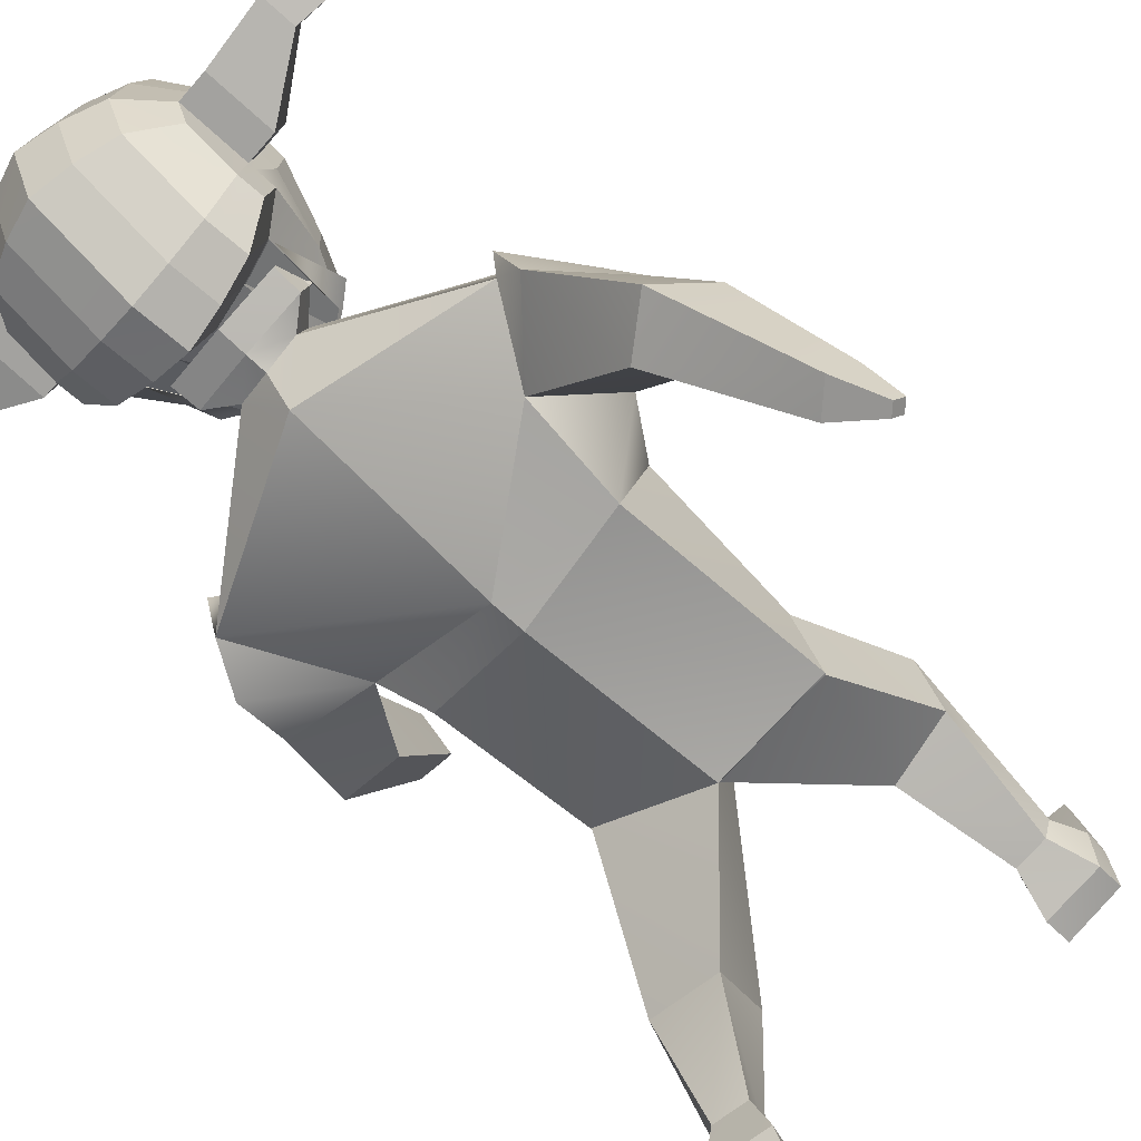
<metadata>
{"format":"obj","ext":"obj","renderer":"f3d","projection":"perspective","resolution":1024,"background":"white","views":[{"elev":-72.0,"azim":-129.4,"up":"+Z"}]}
</metadata>
<code>
o Cube_Cube.002
v 0.7876 3.218 -0.01737
v 0.504 2.427 -0.04483
v 0.7615 3.193 0.4869
v 0.4742 2.393 0.5547
v 0.4833 1.702 -0.0681
v 0.5524 1.478 0.1875
v 0.4727 1.711 -0.05681
v 0.5505 1.47 0.1793
v 0.7746 1.193 -0.5486
v 0.8496 0.9857 -0.3567
v 0.4435 1.141 -0.6173
v 0.5566 0.8276 -0.3291
v 0.5142 0.89 -1.382
v 0.6409 0.6455 -1.188
v 0.7971 0.9571 -1.377
v 0.9039 0.8057 -1.26
v 0.6031 2.633 0.1313
v 0.5685 2.858 0.5654
v 0.9385 3.004 -0.01949
v 0.821 3.281 0.394
v 0.9989 2.743 0.1473
v 0.9372 3.059 0.5531
v 1.004 1.998 1.257
v 0.9812 2.175 1.367
v 1.167 2.027 1.244
v 1.144 2.204 1.354
v 1.084 1.95 1.476
v 1.076 2.015 1.517
v 1.144 1.961 1.472
v 1.135 2.025 1.512
v 0.8925 2.533 0.8852
v 1.17 2.627 0.839
v 0.9398 2.282 0.6279
v 1.215 2.333 0.6228
v 0.5354 0.8107 -1.499
v 0.6622 0.5696 -1.282
v 0.817 0.8831 -1.493
v 0.9249 0.7311 -1.353
v 0.7557 0.4126 -1.064
v 1.014 0.538 -1.107
v 0.7655 0.3785 -1.106
v 1.024 0.5039 -1.149
v 0.6615 0.7767 -1.091
v 0.8052 0.8733 -1.113
v 0.5702 0.9319 -1.162
v 0.7277 0.9689 -1.159
v 0.06672 3.652 0.2754
v 0.07169 3.667 0.1286
v 0.1907 3.767 0.146
v 0.2062 3.736 0.3967
v 0.2153 3.763 0.1311
v -0.009561 3.551 0.3672
v 0.000965 3.582 0.1017
v -0.05772 3.552 0.3864
v -0.004084 3.568 0.2342
v -0.04332 3.594 0.0432
v 0.1245 3.767 0.1532
v 0.12 3.757 0.2562
v 0.1854 3.753 0.292
v -0.5154 3.799 0.5305
v -0.6497 4.457 0.5929
v -0.6124 4.078 -0.03073
v -0.6289 4.445 0.05348
v -0.2777 3.979 -0.3002
v -0.4608 4.006 -0.2223
v -0.4874 4.598 -0.08591
v -0.3086 4.667 -0.1416
v -0.3722 3.598 0.6858
v -0.1927 3.515 0.7572
v -0.3476 4.691 0.8684
v -0.5209 4.619 0.7824
v -0.6201 4.054 0.1786
v -0.5091 3.787 0.3568
v -0.6453 4.489 0.4277
v -0.6376 4.506 0.208
v -0.324 4.791 0.1482
v -0.3383 4.758 0.56
v -0.5006 4.704 0.1632
v -0.513 4.676 0.5172
v -0.4722 3.966 0.1151
v -0.3607 3.569 0.4057
v -0.2908 3.932 0.09233
v -0.1792 3.482 0.4313
v -0.64 4.144 0.6181
v -0.6173 4.2 -0.03667
v -0.5044 4.112 0.8286
v -0.4674 4.204 -0.237
v -0.2854 4.209 -0.3173
v -0.6345 4.162 0.4003
v -0.627 4.183 0.1814
v -0.4692 3.961 0.1204
v -0.4683 3.635 0.4077
v -0.2945 3.929 0.09994
v -0.2935 3.553 0.4312
v 0.1902 3.902 0.159
v 0.1852 3.887 0.3057
v 0.2059 3.98 0.4215
v -0.6428 4.234 0.6108
v -0.6207 4.271 -0.01057
v -0.5091 4.259 0.8152
v -0.4732 4.318 -0.1932
v -0.2921 4.342 -0.2664
v -0.6376 4.257 0.4082
v -0.6301 4.277 0.1891
v -0.616 4.168 -0.0351
v -0.3218 3.965 0.8805
v -0.4987 3.994 0.7928
v -0.4657 4.152 -0.2331
v -0.2833 4.148 -0.3128
v -0.6307 4.081 0.3906
v -0.6252 4.149 0.1807
v -0.6364 4.071 0.5968
v -0.3339 4.273 0.9066
v -0.3283 4.102 0.9222
v -0.2656 3.975 0.5147
v -0.02043 3.984 0.5239
v -0.07731 3.998 1.115
v -0.08967 4.27 1.182
v -0.2254 3.852 1.303
v -0.1189 4.032 1.35
v -0.111 3.856 1.307
v -0.281 4.361 0.5533
v -0.03583 4.37 0.5625
v -0.2669 4.264 1.175
v -0.2546 3.992 1.108
v -0.2333 4.028 1.346
v -0.7921 4.484 0.4222
v -0.7844 4.502 0.2026
v -0.7845 4.252 0.4027
v -0.7813 4.158 0.3948
v -0.7769 4.272 0.1837
v -0.7738 4.179 0.1759
v -1.114 4.506 0.3609
v -1.11 4.515 0.2484
v -1.11 4.387 0.3509
v -1.108 4.338 0.3468
v -1.106 4.397 0.2387
v -1.104 4.349 0.2347
v -1.249 4.364 0.3012
v -1.248 4.366 0.2717
v -1.248 4.333 0.2986
v -1.247 4.32 0.2975
v -1.247 4.335 0.2691
v -1.246 4.323 0.2681
v -0.6462 4.346 0.6019
v -0.6248 4.358 0.02145
v -0.3407 4.482 0.8875
v -0.515 4.439 0.7988
v -0.4803 4.458 -0.1396
v -0.3003 4.504 -0.204
v -0.6414 4.373 0.4179
v -0.6338 4.391 0.1986
v -0.7883 4.368 0.4125
v -0.7807 4.387 0.1931
v -1.112 4.446 0.3559
v -1.108 4.456 0.2435
v -1.248 4.348 0.2999
v -1.247 4.351 0.2704
v -0.1896 4.696 -0.162
v -0.143 3.482 0.7847
v -0.157 3.97 -0.3287
v -0.2307 4.721 0.9042
v -0.2059 4.827 0.1443
v -0.221 4.793 0.5787
v -0.1708 3.918 0.08454
v -0.1288 3.448 0.4407
v -0.1651 4.213 -0.3474
v -0.1722 4.353 -0.2938
v -0.163 4.149 -0.3425
v -0.2104 4.1 0.9611
v -0.2163 4.28 0.9446
v -0.2036 3.955 0.9172
v -0.2235 4.5 0.9244
v -0.1809 4.524 -0.2279
v -0.9236 3.286 -0.1482
v -0.6118 2.476 -0.3575
v -0.9851 3.136 0.3298
v -0.6587 2.364 0.2418
v -0.08307 3.546 -0.1102
v -0.03659 2.436 -0.3596
v -0.1047 3.439 0.5188
v -0.06313 2.293 0.6022
v -0.5519 1.464 -0.1774
v -0.5736 1.63 0.1273
v -0.00657 1.512 -0.266
v -0.01312 1.433 0.249
v -0.5466 1.455 -0.1739
v -0.5693 1.641 0.1173
v -0.007467 1.51 -0.2563
v -0.01168 1.435 0.2406
v -0.6096 0.866 0.3264
v -0.6357 1.019 0.5744
v -0.2761 0.8386 0.2592
v -0.3127 1.074 0.6397
v -0.2455 0.06028 0.1692
v -0.2463 0.1404 0.4831
v -0.5322 0.03841 0.213
v -0.556 0.0778 0.4422
v -0.6897 2.966 -0.3049
v -0.08234 2.478 0.6158
v -0.8921 2.63 -0.02632
v -0.03724 2.587 -0.3316
v -0.9669 3.341 -0.01676
v -1.109 2.963 0.2853
v -1.024 3.259 -0.2676
v -1.244 2.864 -0.01468
v -1.414 2.315 -1.167
v -1.49 2.209 -1.003
v -1.548 2.412 -1.167
v -1.624 2.306 -1.003
v -1.582 2.17 -1.254
v -1.61 2.131 -1.193
v -1.632 2.206 -1.254
v -1.66 2.167 -1.193
v -1.241 2.574 -0.5789
v -1.476 2.735 -0.5363
v -1.095 2.837 -0.7828
v -1.333 2.985 -0.7699
v -0.2339 -0.06823 0.182
v -0.2267 0.02332 0.515
v -0.516 -0.0917 0.2469
v -0.5351 -0.03624 0.4761
v -0.2304 0.1501 0.77
v -0.5176 0.1044 0.7693
v -0.2224 0.09742 0.7847
v -0.5096 0.05173 0.784
v -0.3467 0.2598 0.433
v -0.5155 0.2488 0.3887
v -0.3179 0.2657 0.243
v -0.4778 0.2544 0.2647
v -0.2697 3.641 0.2637
v -0.1058 3.554 0.4054
v -0.2561 3.674 0.1228
v -0.0937 3.676 0.06094
v -0.0965 3.773 0.07518
v -0.3933 3.782 0.1245
v -0.06718 3.81 0.04534
v -0.1966 3.546 0.3585
v -0.1831 3.583 0.09473
v -0.08766 3.606 -0.01545
v -0.1512 3.55 0.3819
v -0.1903 3.563 0.2265
v -0.1353 3.594 0.03995
v -0.1113 3.732 0.4329
v -0.3216 3.758 0.1389
v -0.327 3.744 0.243
v -0.0981 3.771 0.1001
v -0.1111 3.733 0.4269
v -0.3863 3.757 0.1286
v -0.3952 3.734 0.2727
v -0.4241 3.714 0.3741
v 0.2783 3.828 0.5604
v 0.3597 4.494 0.631
v 0.397 4.114 0.007381
v 0.3805 4.481 0.09158
v -0.1155 3.463 0.7999
v -0.1662 4.737 0.9239
v -0.09041 3.965 -0.3445
v -0.1239 4.711 -0.1733
v 0.09151 3.992 -0.2863
v 0.2658 4.032 -0.1949
v 0.2393 4.624 -0.05847
v 0.06064 4.681 -0.1276
v 0.1387 3.616 0.7051
v -0.03921 3.52 0.763
v 0.02163 4.705 0.8824
v 0.2058 4.645 0.8098
v 0.3906 4.09 0.2168
v 0.286 3.816 0.3868
v 0.3655 4.525 0.4658
v 0.3732 4.543 0.2462
v -0.1009 3.429 0.4459
v -0.1045 3.91 0.08024
v -0.1407 4.847 0.1421
v -0.1563 4.812 0.589
v 0.04522 4.804 0.1621
v 0.03086 4.771 0.5739
v 0.226 4.731 0.1906
v 0.2137 4.702 0.5446
v 0.2547 3.992 0.1425
v 0.1504 3.588 0.425
v 0.0784 3.945 0.1063
v -0.02571 3.488 0.4371
v 0.3708 4.18 0.6563
v 0.3935 4.237 0.001497
v -0.09874 4.216 -0.3641
v 0.2223 4.138 0.856
v 0.2592 4.23 -0.2095
v 0.08384 4.222 -0.3033
v 0.3804 4.199 0.4386
v 0.3879 4.22 0.2197
v 0.2516 3.987 0.1477
v 0.2525 3.661 0.4349
v 0.08174 3.942 0.1141
v 0.08283 3.566 0.4454
v -0.3981 3.887 0.1432
v -0.4051 3.868 0.2885
v -0.1042 3.905 0.08516
v -0.442 3.957 0.4021
v -0.1209 3.977 0.4514
v -0.1211 3.976 0.4574
v 0.3676 4.271 0.649
v 0.3897 4.307 0.02758
v -0.106 4.359 -0.3089
v 0.2175 4.285 0.8427
v 0.2535 4.344 -0.1658
v 0.07712 4.355 -0.2525
v 0.3761 4.293 0.4465
v 0.3837 4.313 0.2274
v 0.3944 4.204 0.003046
v -0.09655 4.15 -0.3589
v 0.2279 4.02 0.8203
v 0.261 4.178 -0.2057
v 0.08586 4.162 -0.2989
v 0.3832 4.117 0.4289
v 0.3886 4.186 0.2189
v 0.3741 4.107 0.635
v -0.1514 4.283 0.9657
v -0.1454 4.099 0.9826
v 0.03532 4.286 0.9205
v 0.0409 4.115 0.9361
v -0.1383 3.95 0.9374
v 0.04743 3.978 0.8945
v 0.01841 3.986 0.5254
v -0.2268 3.977 0.5161
v -0.2157 3.993 1.11
v -0.2281 4.265 1.176
v -0.08009 4.033 1.352
v -0.1865 3.853 1.304
v 0.003008 4.371 0.564
v -0.2422 4.362 0.5547
v -0.05083 4.272 1.183
v -0.03848 4 1.116
v -0.07211 3.858 1.309
v -0.1945 4.029 1.347
v 0.5123 4.531 0.4715
v 0.5199 4.549 0.2518
v 0.5229 4.299 0.4521
v 0.5272 4.205 0.4442
v 0.5304 4.319 0.233
v 0.5347 4.226 0.2253
v 0.8351 4.576 0.4345
v 0.839 4.585 0.322
v 0.8405 4.457 0.4245
v 0.8427 4.409 0.4205
v 0.8443 4.467 0.3123
v 0.8465 4.42 0.3084
v 0.9842 4.444 0.3855
v 0.9852 4.447 0.356
v 0.9856 4.413 0.3829
v 0.9862 4.401 0.3819
v 0.9866 4.416 0.3534
v 0.9872 4.403 0.3524
v 0.3637 4.382 0.64
v 0.3851 4.394 0.05958
v -0.1149 4.535 -0.2411
v -0.1588 4.51 0.9448
v 0.02847 4.495 0.9015
v 0.2116 4.465 0.8262
v 0.2464 4.484 -0.1121
v 0.06888 4.518 -0.1901
v 0.3708 4.409 0.4562
v 0.3784 4.428 0.2368
v 0.5176 4.415 0.4618
v 0.5252 4.434 0.2424
v 0.8378 4.517 0.4295
v 0.8417 4.526 0.3171
v 0.9849 4.429 0.3842
v 0.9859 4.431 0.3547
v -0.05822 4.7 -0.157
v -0.08836 3.484 0.7868
v -0.02569 3.974 -0.3238
v -0.09938 4.725 0.9091
v -0.07454 4.832 0.1492
v -0.0897 4.798 0.5837
v -0.03941 3.922 0.0895
v -0.07415 3.45 0.4428
v -0.03379 4.218 -0.3425
v -0.04086 4.358 -0.2888
v -0.03165 4.154 -0.3376
v -0.07909 4.105 0.9661
v -0.08496 4.284 0.9496
v -0.07221 3.96 0.9221
v -0.09217 4.505 0.9294
v -0.04954 4.529 -0.2229
v -0.112 4.392 -0.1811
v -0.1052 4.182 -0.162
v -0.1065 4.185 -0.1285
v -0.1137 4.406 -0.1487
f 1 47 3
f 18 181 200
f 6 190 8
f 4 5 2
f 3 22 20
f 202 1 17
f 180 5 185
f 182 6 4
f 7 11 189
f 5 8 7
f 5 189 185
f 43 16 44
f 8 12 10
f 189 12 190
f 8 9 7
f 13 37 35
f 45 14 43
f 46 16 15
f 45 15 13
f 202 2 180
f 17 4 2
f 4 200 182
f 19 22 21
f 17 19 21
f 1 20 19
f 31 26 32
f 23 28 24
f 31 23 24
f 33 25 23
f 32 25 34
f 27 30 28
f 23 29 27
f 26 29 25
f 26 28 30
f 21 32 34
f 21 33 17
f 18 33 31
f 22 31 32
f 37 36 35
f 38 40 42
f 14 35 36
f 16 37 15
f 40 41 42
f 14 40 16
f 36 39 14
f 36 42 41
f 11 46 45
f 9 44 46
f 11 43 12
f 10 43 44
f 47 49 59
f 179 48 1
f 181 47 232
f 48 235 49
f 47 59 248
f 56 234 53
f 47 52 55
f 47 54 52
f 244 59 50
f 235 57 49
f 59 57 50
f 50 57 58
f 50 58 59
f 58 49 59
f 152 63 146
f 159 356 174
f 148 61 145
f 272 160 166
f 79 61 71
f 164 70 162
f 77 71 70
f 81 60 73
f 83 68 81
f 173 70 147
f 147 71 148
f 63 149 146
f 66 150 149
f 65 82 80
f 80 93 91
f 62 80 72
f 80 73 72
f 66 76 67
f 76 79 77
f 67 163 159
f 163 77 164
f 63 78 66
f 78 74 79
f 161 273 165
f 273 166 165
f 61 151 145
f 103 130 89
f 89 111 110
f 112 89 110
f 87 109 108
f 85 108 105
f 114 107 106
f 86 112 107
f 167 311 169
f 90 105 111
f 93 92 91
f 81 94 83
f 83 93 82
f 81 91 92
f 96 300 97
f 235 95 49
f 244 97 301
f 50 96 97
f 49 96 59
f 90 130 132
f 98 89 84
f 87 102 88
f 85 101 87
f 113 86 114
f 100 84 86
f 167 304 286
f 90 99 85
f 111 62 72
f 161 311 258
f 107 60 68
f 172 69 160
f 106 68 69
f 62 108 65
f 65 109 64
f 60 110 73
f 110 72 73
f 170 106 172
f 171 114 170
f 115 123 116
f 123 117 116
f 125 126 124
f 122 125 124
f 122 118 123
f 116 125 115
f 124 120 118
f 125 121 119
f 117 120 121
f 119 120 126
f 154 137 156
f 127 134 133
f 74 128 127
f 104 154 152
f 90 131 104
f 74 153 151
f 138 143 137
f 155 139 157
f 132 136 138
f 129 136 130
f 127 155 153
f 131 138 137
f 157 140 158
f 141 144 142
f 134 139 133
f 137 158 156
f 138 142 144
f 136 141 142
f 156 140 134
f 157 143 141
f 153 135 129
f 135 157 141
f 151 129 103
f 152 128 75
f 128 156 134
f 145 103 98
f 101 150 102
f 146 101 99
f 113 148 100
f 113 386 147
f 100 145 98
f 168 356 304
f 104 146 99
f 102 174 168
f 318 173 171
f 318 170 319
f 319 172 322
f 322 160 256
f 64 169 161
f 88 168 167
f 88 169 109
f 165 83 82
f 64 165 82
f 274 164 275
f 159 274 259
f 357 162 173
f 275 162 257
f 166 69 83
f 67 174 150
f 147 389 173
f 113 388 387
f 173 388 171
f 231 175 177
f 200 177 201
f 184 190 186
f 176 184 178
f 204 201 177
f 199 179 202
f 180 183 176
f 184 182 178
f 193 187 189
f 183 188 184
f 185 187 183
f 198 227 228
f 188 194 190
f 190 193 189
f 191 188 187
f 219 197 195
f 196 229 227
f 197 228 230
f 229 197 230
f 176 202 180
f 176 201 199
f 178 200 201
f 206 203 205
f 205 175 199
f 175 204 177
f 210 215 216
f 208 211 207
f 215 207 217
f 217 209 218
f 209 216 218
f 214 211 212
f 207 213 209
f 213 210 209
f 214 208 210
f 205 216 206
f 217 205 199
f 215 199 201
f 206 215 201
f 220 221 219
f 222 224 198
f 220 195 196
f 221 198 197
f 224 225 223
f 224 196 198
f 223 220 196
f 220 226 222
f 193 230 191
f 191 228 192
f 227 193 194
f 192 227 194
f 231 249 233
f 233 179 175
f 181 231 177
f 233 235 234
f 248 250 231
f 239 234 243
f 242 238 231
f 231 241 232
f 244 251 250
f 245 235 249
f 235 247 248
f 250 245 249
f 251 246 245
f 248 301 244
f 251 250 246
f 246 249 245
f 363 255 271
f 356 370 385
f 359 253 267
f 371 272 377
f 279 253 270
f 375 266 277
f 277 267 279
f 252 281 269
f 264 283 281
f 384 266 373
f 358 267 266
f 360 255 355
f 361 262 360
f 261 282 260
f 280 294 282
f 254 280 261
f 269 280 268
f 276 262 263
f 276 279 278
f 374 263 370
f 374 277 276
f 278 255 262
f 278 270 271
f 372 273 258
f 377 273 376
f 362 253 354
f 339 308 290
f 316 290 315
f 317 290 284
f 314 288 313
f 313 285 310
f 312 321 323
f 317 287 312
f 311 378 380
f 310 291 316
f 274 259 356
f 293 294 292
f 295 281 283
f 294 283 282
f 281 292 280
f 298 296 297
f 298 248 235
f 249 298 235
f 244 299 251
f 251 297 250
f 297 249 250
f 318 304 322
f 291 339 290
f 290 302 284
f 288 307 306
f 285 306 303
f 287 320 321
f 284 305 287
f 378 304 379
f 291 303 309
f 322 311 273
f 254 316 268
f 372 311 380
f 252 312 264
f 265 383 371
f 264 323 265
f 254 313 310
f 261 314 313
f 252 315 317
f 268 315 269
f 323 381 383
f 321 382 381
f 325 330 324
f 326 331 325
f 328 333 332
f 330 333 324
f 327 330 331
f 333 325 324
f 327 328 332
f 334 326 333
f 326 335 327
f 334 335 329
f 365 346 340
f 336 343 337
f 270 337 271
f 365 309 363
f 340 291 309
f 364 270 362
f 352 347 346
f 366 348 342
f 341 345 339
f 345 338 339
f 366 336 364
f 340 347 341
f 368 349 348
f 353 350 351
f 348 343 342
f 369 346 367
f 347 351 345
f 345 350 344
f 349 367 343
f 352 368 350
f 344 364 338
f 344 368 366
f 338 362 308
f 337 363 271
f 337 367 365
f 318 356 304
f 308 354 302
f 306 361 360
f 306 355 303
f 320 359 358
f 386 320 358
f 305 354 359
f 379 356 385
f 309 355 363
f 307 385 361
f 318 384 357
f 381 318 319
f 383 319 322
f 371 322 256
f 260 380 314
f 289 379 307
f 380 289 314
f 283 376 282
f 260 376 372
f 274 375 374
f 274 370 259
f 357 373 257
f 275 373 375
f 265 377 283
f 385 263 361
f 388 386 389
f 389 358 384
f 320 388 382
f 388 384 382
f 1 48 47
f 18 3 181
f 6 186 190
f 4 6 5
f 3 18 22
f 202 179 1
f 180 2 5
f 182 186 6
f 7 9 11
f 5 6 8
f 5 7 189
f 43 14 16
f 8 190 12
f 189 11 12
f 8 10 9
f 13 15 37
f 45 13 14
f 46 44 16
f 45 46 15
f 202 17 2
f 17 18 4
f 4 18 200
f 19 20 22
f 17 1 19
f 1 3 20
f 31 24 26
f 23 27 28
f 31 33 23
f 33 34 25
f 32 26 25
f 27 29 30
f 23 25 29
f 26 30 29
f 26 24 28
f 21 22 32
f 21 34 33
f 18 17 33
f 22 18 31
f 37 38 36
f 38 16 40
f 14 13 35
f 16 38 37
f 40 39 41
f 14 39 40
f 36 41 39
f 36 38 42
f 11 9 46
f 9 10 44
f 11 45 43
f 10 12 43
f 47 48 49
f 179 234 48
f 181 3 47
f 48 234 235
f 248 232 47
f 59 244 248
f 240 234 56
f 234 48 53
f 53 48 55
f 48 47 55
f 47 232 54
f 235 247 57
f 59 49 57
f 58 57 49
f 152 75 63
f 159 259 356
f 148 71 61
f 272 256 160
f 79 74 61
f 164 77 70
f 77 79 71
f 81 68 60
f 83 69 68
f 173 162 70
f 147 70 71
f 63 66 149
f 66 67 150
f 65 64 82
f 80 82 93
f 62 65 80
f 80 81 73
f 66 78 76
f 76 78 79
f 67 76 163
f 163 76 77
f 63 75 78
f 78 75 74
f 161 258 273
f 273 272 166
f 61 74 151
f 103 129 130
f 89 90 111
f 112 84 89
f 87 88 109
f 85 87 108
f 114 86 107
f 86 84 112
f 167 286 311
f 90 85 105
f 93 94 92
f 81 92 94
f 83 94 93
f 81 80 91
f 96 95 298
f 298 300 96
f 300 301 97
f 235 298 95
f 244 50 97
f 50 59 96
f 49 95 96
f 90 89 130
f 98 103 89
f 87 101 102
f 85 99 101
f 113 100 86
f 100 98 84
f 167 168 304
f 90 104 99
f 111 105 62
f 161 169 311
f 107 112 60
f 172 106 69
f 106 107 68
f 62 105 108
f 65 108 109
f 60 112 110
f 110 111 72
f 170 114 106
f 171 113 114
f 115 122 123
f 123 118 117
f 125 119 126
f 122 115 125
f 122 124 118
f 116 117 125
f 124 126 120
f 125 117 121
f 117 118 120
f 119 121 120
f 154 131 137
f 127 128 134
f 74 75 128
f 104 131 154
f 90 132 131
f 74 127 153
f 138 144 143
f 155 133 139
f 132 130 136
f 129 135 136
f 127 133 155
f 131 132 138
f 157 139 140
f 141 143 144
f 134 140 139
f 137 143 158
f 138 136 142
f 136 135 141
f 156 158 140
f 157 158 143
f 153 155 135
f 135 155 157
f 151 153 129
f 152 154 128
f 128 154 156
f 145 151 103
f 101 149 150
f 146 149 101
f 113 147 148
f 113 387 386
f 100 148 145
f 168 174 356
f 104 152 146
f 102 150 174
f 318 357 173
f 318 171 170
f 319 170 172
f 322 172 160
f 64 109 169
f 88 102 168
f 88 167 169
f 165 166 83
f 64 161 165
f 274 163 164
f 159 163 274
f 357 257 162
f 275 164 162
f 166 160 69
f 67 159 174
f 147 386 389
f 113 171 388
f 173 389 388
f 231 233 175
f 200 181 177
f 184 188 190
f 176 183 184
f 204 206 201
f 199 175 179
f 180 185 183
f 184 186 182
f 193 191 187
f 183 187 188
f 185 189 187
f 198 196 227
f 188 192 194
f 190 194 193
f 191 192 188
f 219 221 197
f 196 195 229
f 197 198 228
f 229 195 197
f 176 199 202
f 176 178 201
f 178 182 200
f 206 204 203
f 205 203 175
f 175 203 204
f 210 208 215
f 208 212 211
f 215 208 207
f 217 207 209
f 209 210 216
f 214 213 211
f 207 211 213
f 213 214 210
f 214 212 208
f 205 218 216
f 217 218 205
f 215 217 199
f 206 216 215
f 220 222 221
f 222 226 224
f 220 219 195
f 221 222 198
f 224 226 225
f 224 223 196
f 223 225 220
f 220 225 226
f 193 229 230
f 191 230 228
f 227 229 193
f 192 228 227
f 231 250 249
f 233 234 179
f 181 232 231
f 233 249 235
f 231 232 248
f 248 244 250
f 233 234 239
f 234 240 243
f 231 233 242
f 233 239 242
f 231 238 241
f 245 247 235
f 250 251 245
f 248 300 301
f 246 250 249
f 363 355 255
f 356 259 370
f 359 354 253
f 371 256 272
f 279 267 253
f 375 373 266
f 277 266 267
f 252 264 281
f 264 265 283
f 384 358 266
f 358 359 267
f 360 262 255
f 361 263 262
f 261 280 282
f 280 292 294
f 254 268 280
f 269 281 280
f 276 278 262
f 276 277 279
f 374 276 263
f 374 375 277
f 278 271 255
f 278 279 270
f 372 376 273
f 377 272 273
f 362 270 253
f 339 338 308
f 316 291 290
f 317 315 290
f 314 289 288
f 313 288 285
f 312 287 321
f 317 284 287
f 311 286 378
f 310 285 291
f 356 357 275
f 357 257 275
f 356 275 274
f 293 295 294
f 295 293 281
f 294 295 283
f 281 293 292
f 297 299 300
f 299 301 300
f 300 298 297
f 298 300 248
f 249 296 298
f 244 301 299
f 251 299 297
f 297 296 249
f 286 311 304
f 311 322 304
f 322 319 318
f 291 341 339
f 290 308 302
f 288 289 307
f 285 288 306
f 287 305 320
f 284 302 305
f 378 286 304
f 291 285 303
f 311 258 273
f 273 272 322
f 272 256 322
f 254 310 316
f 372 258 311
f 252 317 312
f 265 323 383
f 264 312 323
f 254 261 313
f 261 260 314
f 252 269 315
f 268 316 315
f 323 321 381
f 321 320 382
f 325 331 330
f 326 327 331
f 328 334 333
f 330 332 333
f 327 332 330
f 333 326 325
f 327 335 328
f 334 329 326
f 326 329 335
f 334 328 335
f 365 367 346
f 336 342 343
f 270 336 337
f 365 340 309
f 340 341 291
f 364 336 270
f 352 353 347
f 366 368 348
f 341 347 345
f 345 344 338
f 366 342 336
f 340 346 347
f 368 369 349
f 353 352 350
f 348 349 343
f 369 352 346
f 347 353 351
f 345 351 350
f 349 369 367
f 352 369 368
f 344 366 364
f 344 350 368
f 338 364 362
f 337 365 363
f 337 343 367
f 318 357 356
f 308 362 354
f 306 307 361
f 306 360 355
f 320 305 359
f 386 387 320
f 305 302 354
f 379 304 356
f 309 303 355
f 307 379 385
f 318 382 384
f 381 382 318
f 383 381 319
f 371 383 322
f 260 372 380
f 289 378 379
f 380 378 289
f 283 377 376
f 260 282 376
f 274 275 375
f 274 374 370
f 357 384 373
f 275 257 373
f 265 371 377
f 385 370 263
f 388 387 386
f 389 386 358
f 320 387 388
f 388 389 384
o Cube.001
v 0.1437 4.586 0.5753
v 0.1546 4.313 0.548
v 0.1344 4.559 0.8485
v 0.1445 4.286 0.8049
v -0.4198 4.566 0.5541
v -0.4088 4.293 0.5267
v -0.4291 4.538 0.8272
v -0.4182 4.265 0.7999
v -0.1504 4.539 0.9288
v -0.1395 4.266 0.9015
v -0.138 4.576 0.5647
v -0.1271 4.303 0.5374
f 390 393 392
f 399 396 398
f 396 395 394
f 400 391 390
f 396 400 398
f 393 401 399
f 397 401 395
f 392 400 390
f 395 400 394
f 392 399 398
f 390 391 393
f 399 397 396
f 396 397 395
f 400 401 391
f 396 394 400
f 393 391 401
f 397 399 401
f 392 398 400
f 395 401 400
f 392 393 399

</code>
